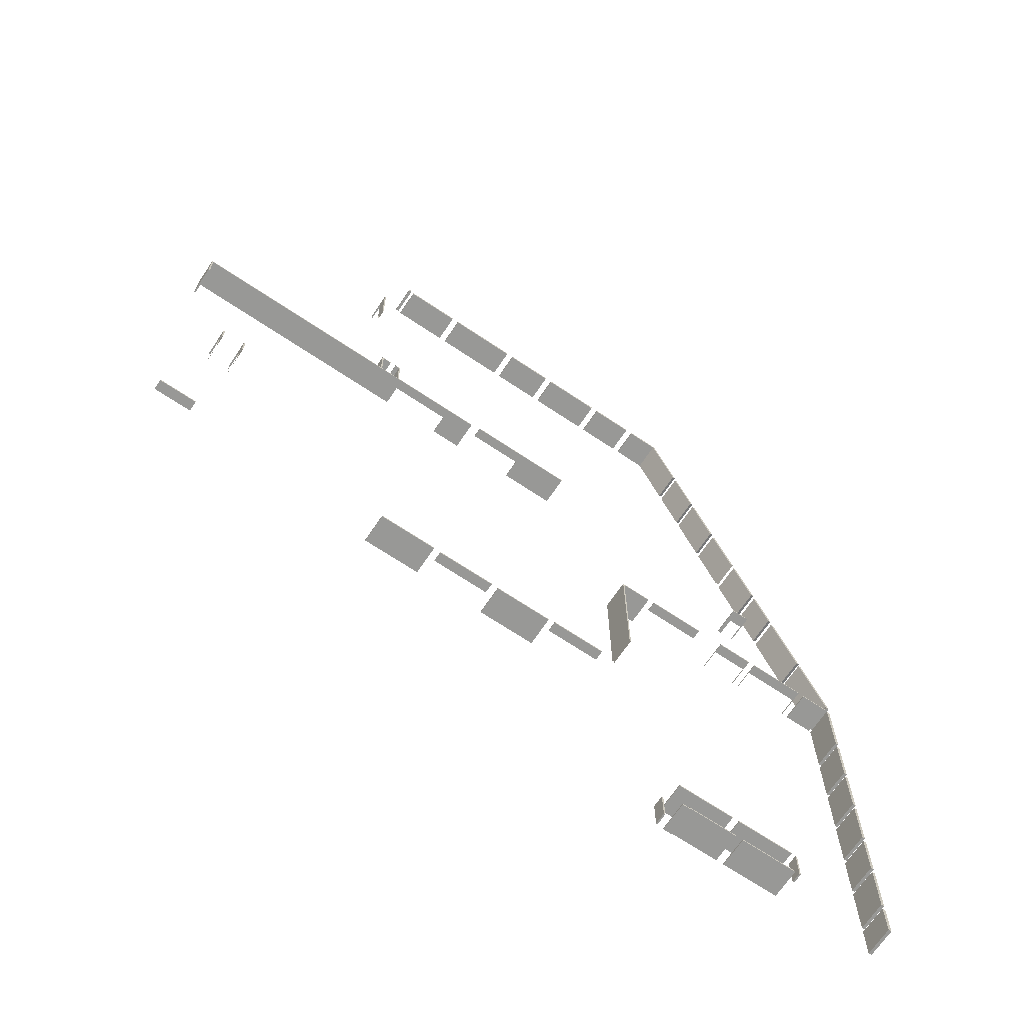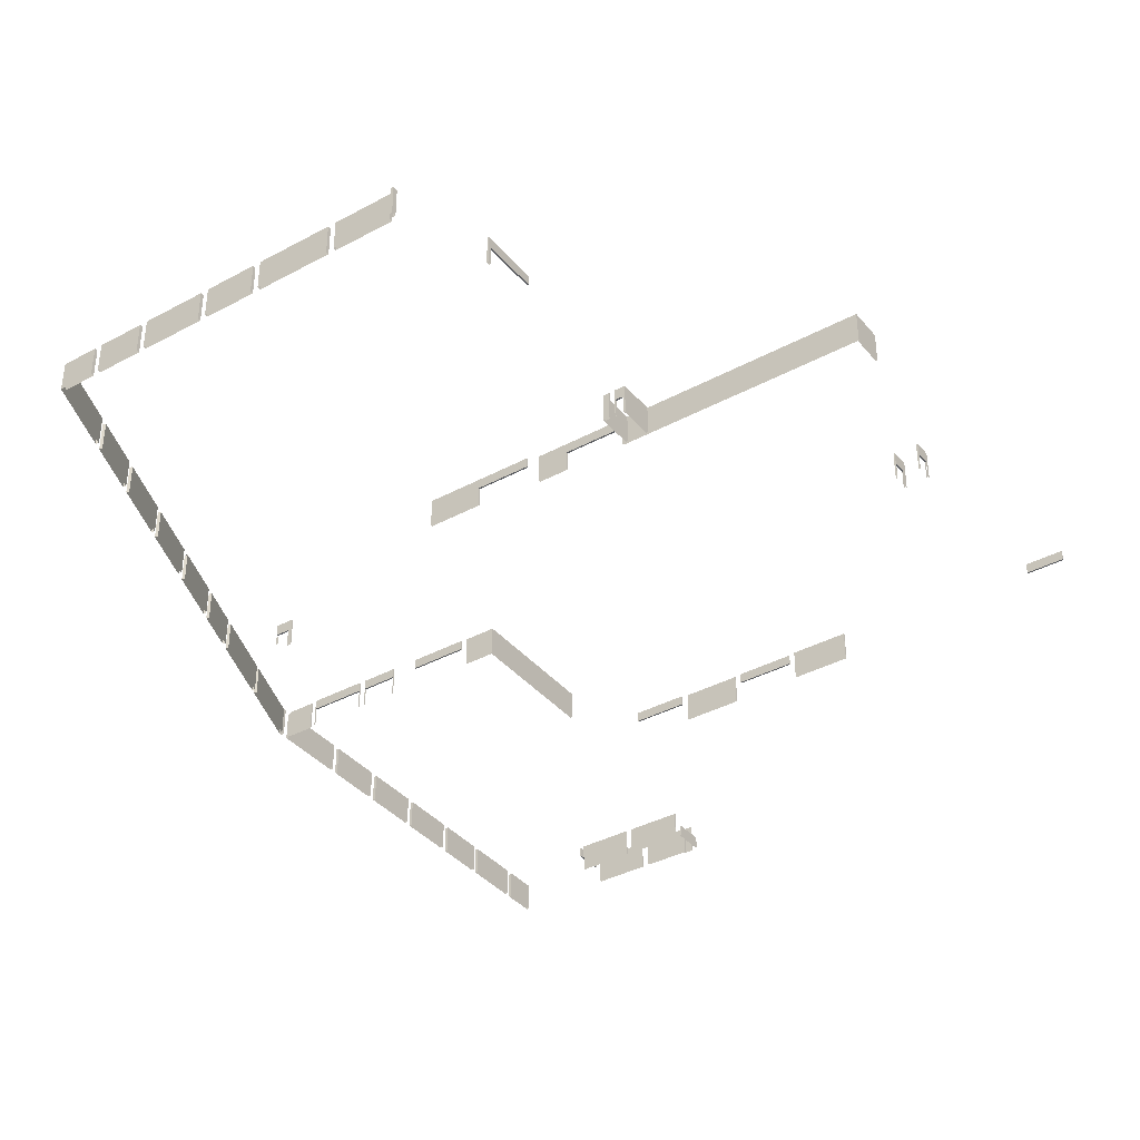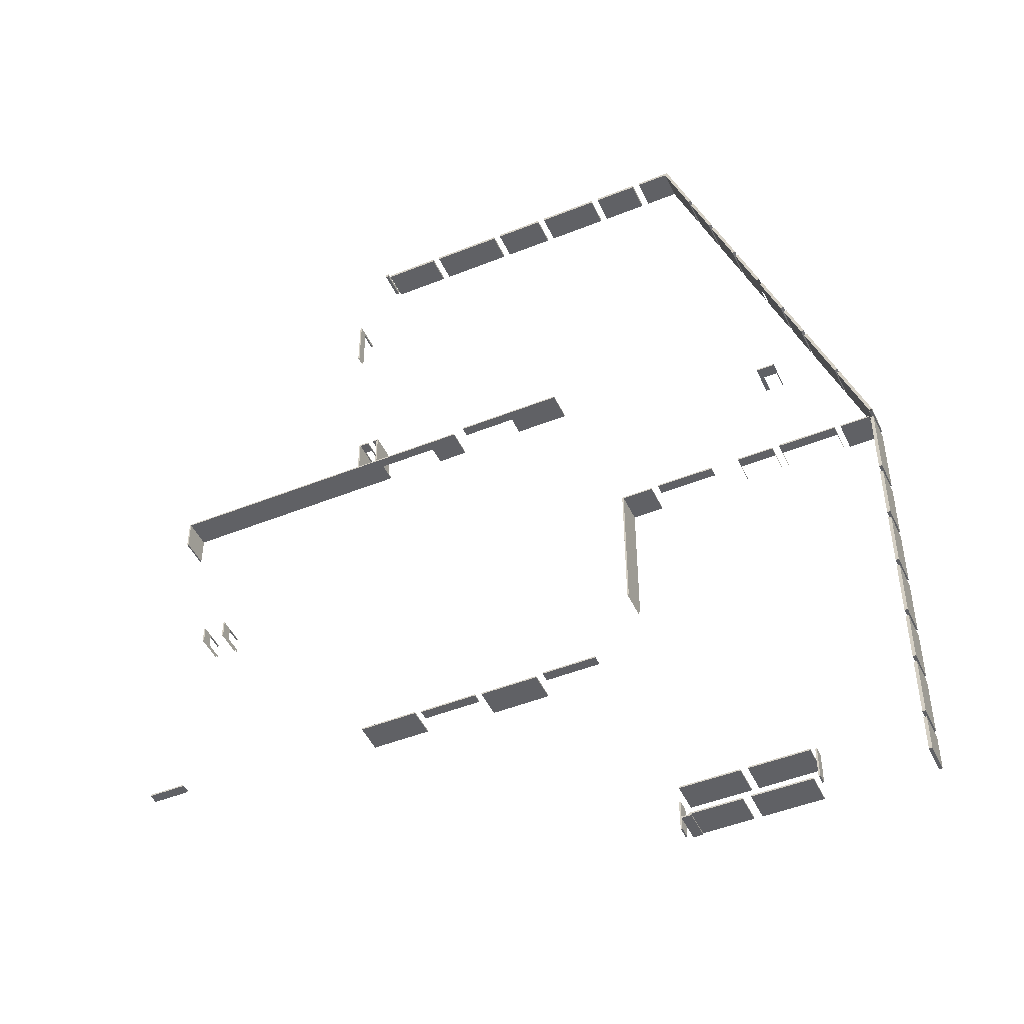
<metadata>
{"format":"obj","ext":"obj","renderer":"f3d","projection":"perspective","resolution":1024,"background":"white","views":[{"elev":-68.4,"azim":146.1,"up":"+Z"},{"elev":-37.5,"azim":34.7,"up":"+Y"},{"elev":-47.3,"azim":-155.6,"up":"+Z"}]}
</metadata>
<code>
v  330.8 129 563.1
v  330.8 200.8 563.1
v  330.8 200.8 474.3
v  330.8 129 474.3
v  334.6 200.8 559.3
v  334.6 200.8 563.1
v  334.6 129 563.1
v  334.6 129 559.3
v  334.6 129 474.3
v  334.6 200.8 474.3
v  346 129 563.1
v  346 200.8 563.1
v  346 200.8 559.3
v  346 129 559.3
v  381.9 172.5 563.1
v  381.9 129 563.1
v  387.5 129 563.1
v  387.5 200.8 563.1
v  361.1 200.8 563.1
v  363 172.5 563.1
v  361.1 129 563.1
v  363 129 563.1
v  383.8 129 559.3
v  381.9 129 559.3
v  381.9 172.5 559.3
v  387.5 129 559.3
v  363 172.5 559.3
v  363 129 559.3
v  361.1 129 559.3
v  361.1 200.8 559.3
v  383.8 200.8 559.3
v  387.5 200.8 559.3
v  387.5 129 474.3
v  387.5 200.8 474.3
v  383.8 200.8 474.3
v  383.8 129 474.3
v  408.9 176.3 1090
v  408.9 129 1090
v  408.9 129 1098
v  408.9 200.8 1098
v  408.9 200.8 957.9
v  408.9 176.3 957.9
v  412.7 200.8 1098
v  412.7 129 1098
v  412.7 129 1090
v  412.7 176.3 1090
v  412.7 176.3 957.9
v  412.7 200.8 957.9
v  -612.3 129 -1053
v  -612.3 200.8 -1053
v  -495.1 200.8 -1053
v  -495.1 129 -1053
v  -495.1 200.8 -1049
v  -612.3 200.8 -1049
v  -612.3 129 -1049
v  -495.1 129 -1049
v  -771 129 -1053
v  -771 200.8 -1053
v  -631.2 200.8 -1053
v  -631.2 129 -1053
v  -631.2 200.8 -1049
v  -771 200.8 -1049
v  -771 129 -1049
v  -631.2 129 -1049
v  -491.3 129 -1053
v  -491.3 129 -1057
v  -491.3 200.8 -1057
v  -491.3 200.8 -1053
v  -491.3 200.8 -1049
v  -491.3 129 -1049
v  -495.1 200.8 -1057
v  -495.1 129 -1057
v  -472.4 200.8 -1053
v  -472.4 129 -1053
v  -472.4 200.8 -1057
v  -472.4 129 -1057
v  -766.5 172.5 313
v  -766.5 129 313
v  -760.8 129 313
v  -757 200.8 313
v  -757 129 313
v  -802.4 200.8 313
v  -802.4 129 313
v  -800.5 129 313
v  -800.5 172.5 313
v  -760.8 200.8 313
v  -800.5 172.5 309.2
v  -800.5 129 309.2
v  -802.4 129 309.2
v  -802.4 200.8 309.2
v  -757 200.8 309.2
v  -757 129 309.2
v  -766.5 129 309.2
v  -766.5 172.5 309.2
v  -197.6 200.8 484.7
v  -197.6 129 484.7
v  -136.7 129 484.7
v  -136.7 200.8 484.7
v  -197.6 200.8 480.9
v  -136.7 200.8 480.9
v  -136.7 129 480.9
v  -197.6 129 480.9
v  321.4 176.3 474.3
v  321.4 129 474.3
v  563.1 129 474.3
v  563.1 200.8 474.3
v  97.09 200.8 474.3
v  97.09 129 474.3
v  172.1 129 474.3
v  172.1 176.3 474.3
v  909.2 200.8 470.5
v  913 200.8 470.5
v  913 129 470.5
v  909.2 129 470.5
v  563.1 129 470.5
v  563.1 200.8 470.5
v  913 200.8 474.3
v  97.09 200.8 470.5
v  97.09 129 470.5
v  913 129 474.3
v  172.1 129 470.5
v  172.1 176.3 470.5
v  321.4 176.3 470.5
v  321.4 129 470.5
v  913 129 393.9
v  913 200.8 393.9
v  909.2 200.8 393.9
v  909.2 129 393.9
v  -63.56 176.3 484.7
v  70.63 176.3 484.7
v  70.63 200.8 484.7
v  -136.7 200.8 484.7
v  -136.7 129 484.7
v  -63.56 129 484.7
v  -63.56 176.3 480.9
v  -63.56 129 480.9
v  -136.7 129 480.9
v  -136.7 200.8 480.9
v  70.63 200.8 480.9
v  70.63 176.3 480.9
v  756.1 172.5 27.28
v  756.1 129 27.28
v  756.1 129 29.17
v  756.1 200.8 29.17
v  756.1 129 -9.387
v  756.1 129 -6.74
v  756.1 172.5 -6.74
v  756.1 129 -13.17
v  756.1 129 -15.02
v  756.1 200.8 -15.02
v  756.1 200.8 -9.387
v  759.9 172.5 -6.74
v  759.9 129 -6.74
v  759.9 129 -15.02
v  759.9 200.8 -15.02
v  759.9 200.8 29.17
v  759.9 172.5 27.28
v  759.9 129 29.17
v  759.9 129 27.28
v  813.7 172.5 27.39
v  813.7 129 27.39
v  813.7 129 29.17
v  813.7 200.8 29.17
v  813.7 129 -13.13
v  813.7 129 -6.627
v  813.7 172.5 -6.627
v  813.7 200.8 -13.13
v  817.5 129 29.17
v  817.5 200.8 29.17
v  817.5 172.5 -6.627
v  817.5 172.5 27.39
v  817.5 129 27.39
v  322.3 200.8 -505.7
v  180.6 200.8 -505.7
v  180.6 129 -505.7
v  322.3 129 -505.7
v  277 200.8 -509.5
v  322.3 200.8 -509.5
v  322.3 129 -509.5
v  277 129 -509.5
v  271.3 129 -509.5
v  271.3 200.8 -509.5
v  180.6 129 -509.5
v  180.6 200.8 -509.5
v  163.6 200.8 -512.5
v  163.6 176.3 -512.5
v  21.84 176.3 -512.5
v  21.84 200.8 -512.5
v  163.6 200.8 -508.7
v  21.84 200.8 -508.7
v  21.84 176.3 -508.7
v  163.6 176.3 -508.7
v  163.6 200.8 -509.5
v  -136.9 129 -515.2
v  -136.9 200.8 -515.2
v  4.805 200.8 -515.2
v  4.805 129 -515.2
v  4.805 200.8 -511.4
v  -136.9 200.8 -511.4
v  -136.9 129 -511.4
v  4.805 129 -511.4
v  -154 200.8 -510.4
v  -154 176.3 -510.4
v  -287.2 176.3 -510.4
v  -287.2 200.8 -510.4
v  -154 200.8 -506.6
v  -287.2 200.8 -506.6
v  -287.2 176.3 -506.6
v  -154 176.3 -506.6
v  -379.8 200.8 -339.4
v  -379.8 129 -339.4
v  -379.8 129 -0.0815
v  -379.8 200.8 -0.0815
v  -379.8 129 3.699
v  -379.8 200.8 3.699
v  -376 200.8 -339.4
v  -376 200.8 3.699
v  -376 129 3.699
v  -376 129 -339.4
v  -454.5 129 -0.0815
v  -454.5 200.8 -0.0815
v  -454.5 200.8 3.699
v  -454.5 129 3.699
v  -471.5 200.8 2.142
v  -471.5 176.3 2.142
v  -613.2 176.3 2.142
v  -613.2 200.8 2.142
v  -471.5 200.8 5.922
v  -613.2 200.8 5.922
v  -613.2 176.3 5.922
v  -471.5 176.3 5.922
v  -682.7 176.3 6.111
v  -682.7 129 6.111
v  -682.2 129 6.111
v  -682.2 200.8 6.111
v  -772 129 6.111
v  -771.5 129 6.111
v  -771.5 176.3 6.111
v  -772 200.8 6.111
v  -771.5 176.3 2.331
v  -771.5 129 2.331
v  -772 129 2.331
v  -772 200.8 2.331
v  -682.2 200.8 2.331
v  -682.7 176.3 2.331
v  -682.2 129 2.331
v  -682.7 129 2.331
v  -789.5 176.3 6.772
v  -789.5 129 6.772
v  -789 129 6.772
v  -789 200.8 6.772
v  -931.7 129 6.772
v  -931.2 129 6.772
v  -931.2 176.3 6.772
v  -931.7 200.8 6.772
v  -931.2 176.3 2.992
v  -931.2 129 2.992
v  -931.7 129 2.992
v  -931.7 200.8 2.992
v  -789 200.8 2.992
v  -789.5 176.3 2.992
v  -789 129 2.992
v  -789.5 129 2.992
v  -1019 129 0.8186
v  -1019 200.8 0.8186
v  -946.8 200.8 0.8186
v  -946.8 129 0.8186
v  -1019 200.8 4.599
v  -1019 129 4.599
v  -946.8 129 4.599
v  -946.8 200.8 4.599
v  -782.8 200.8 -1049
v  -782.8 200.8 -973.5
v  -782.8 176.3 -973.5
v  -782.8 176.3 -1049
v  -786.5 200.8 -1049
v  -786.5 176.3 -1049
v  -786.5 176.3 -973.5
v  -786.5 200.8 -973.5
v  -630.2 200.8 -969.7
v  -772 200.8 -969.7
v  -772 129 -969.7
v  -630.2 129 -969.7
v  -772 200.8 -973.5
v  -630.2 200.8 -973.5
v  -630.2 129 -973.5
v  -772 129 -973.5
v  -471.5 200.8 -969.7
v  -613.2 200.8 -969.7
v  -613.2 129 -969.7
v  -471.5 129 -969.7
v  -613.2 200.8 -973.5
v  -471.5 200.8 -973.5
v  -471.5 129 -973.5
v  -613.2 129 -973.5
v  -454.5 157.8 -973.5
v  -454.5 129 -973.5
v  -454.5 129 -1049
v  -454.5 157.8 -1049
v  -458.2 157.8 -973.5
v  -458.2 157.8 -1049
v  -458.2 129 -1049
v  -458.2 129 -973.5
v  909.2 200.8 -512.7
v  909.2 176.3 -512.7
v  817.5 176.3 -512.7
v  817.5 200.8 -512.7
v  909.2 200.8 -508.9
v  817.5 200.8 -508.9
v  817.5 176.3 -508.9
v  909.2 176.3 -508.9
v  -634.3 129 1114
v  -634.3 200.8 1114
v  -680.1 200.8 987.8
v  -680.1 129 987.8
v  -673 200.8 985.3
v  -627.2 200.8 1111
v  -627.2 129 1111
v  -673 129 985.3
v  330.8 129 1317
v  330.8 200.8 1317
v  330.8 200.8 1306
v  330.8 129 1306
v  338.4 200.8 1317
v  338.4 129 1317
v  338.4 129 1306
v  338.4 200.8 1306
v  -1030 129 -813.8
v  -1030 200.8 -813.8
v  -1030 200.8 -956.5
v  -1030 129 -956.5
v  -1022 200.8 -956.5
v  -1022 200.8 -813.8
v  -1022 129 -813.8
v  -1022 129 -956.5
v  -1030 129 -674.9
v  -1030 200.8 -674.9
v  -1030 200.8 -796.8
v  -1030 129 -796.8
v  -1022 200.8 -674.9
v  -1022 129 -674.9
v  -1022 129 -796.8
v  -1022 200.8 -796.8
v  -1030 129 -198.6
v  -1030 200.8 -198.6
v  -1030 200.8 -338.4
v  -1030 129 -338.4
v  -1022 200.8 -198.6
v  -1022 129 -198.6
v  -1022 129 -338.4
v  -1022 200.8 -338.4
v  -1030 129 -0.9075
v  -1030 200.8 -0.9075
v  -1030 200.8 -179.7
v  -1030 129 -179.7
v  -1022 200.8 -0.9075
v  -1022 129 -0.9075
v  -1022 129 -179.7
v  -1022 200.8 -179.7
v  -1030 129 26.61
v  -1030 200.8 26.61
v  -1030 200.8 17.99
v  -1030 129 17.99
v  -1022 200.8 25.28
v  -1022 129 25.28
v  -1022 129 17.99
v  -1022 200.8 17.99
v  -966.2 129 201.9
v  -966.2 200.8 201.9
v  -959.1 200.8 199.3
v  -959.1 129 199.3
v  -899 129 386.5
v  -899 200.8 386.5
v  -961.9 200.8 213.6
v  -961.9 129 213.6
v  -917.7 200.8 313
v  -891.9 200.8 383.9
v  -891.9 129 383.9
v  -917.7 129 313
v  -919.1 129 309.2
v  -919.1 200.8 309.2
v  -954.8 129 211
v  -954.8 200.8 211
v  -855 129 507.3
v  -855 200.8 507.3
v  -892.5 200.8 404.3
v  -892.5 129 404.3
v  -847.9 200.8 504.7
v  -847.9 129 504.7
v  -885.4 129 401.7
v  -885.4 200.8 401.7
v  -801.1 129 655.2
v  -801.1 200.8 655.2
v  -848.5 200.8 525
v  -848.5 129 525
v  -794 200.8 652.6
v  -794 129 652.6
v  -841.4 129 522.5
v  -841.4 200.8 522.5
v  -744.2 129 811.6
v  -744.2 200.8 811.6
v  -794 200.8 674.7
v  -794 129 674.7
v  -750 200.8 773.5
v  -737.1 200.8 809
v  -737.1 129 809
v  -750 129 773.5
v  -751.3 129 770
v  -786.9 129 672.2
v  -786.9 200.8 672.2
v  -751.3 200.8 770
v  -686.6 129 970.1
v  -686.6 200.8 970.1
v  -737.8 200.8 829.4
v  -737.8 129 829.4
v  -730.7 200.8 826.8
v  -679.5 200.8 967.5
v  -679.5 129 967.5
v  -730.7 129 826.8
v  -564.4 129 1306
v  -564.4 200.8 1306
v  -627.8 200.8 1132
v  -627.8 129 1132
v  -559.1 200.8 1298
v  -556.3 200.8 1306
v  -556.3 129 1306
v  -559.1 129 1298
v  -620.7 129 1129
v  -620.7 200.8 1129
v  -603.8 200.8 1175
v  -603.8 129 1175
v  -602.4 200.8 1179
v  -602.4 129 1179
v  -585.9 129 1225
v  -585.9 200.8 1225
v  -584.5 200.8 1228
v  -584.5 129 1228
v  -477.3 129 1306
v  -477.3 200.8 1306
v  -477.3 200.8 1298
v  -477.3 129 1298
v  -520.6 129 1298
v  -520.6 200.8 1298
v  -524.4 129 1298
v  -524.4 200.8 1298
v  -458.4 200.8 1306
v  -458.4 129 1306
v  -347.7 129 1306
v  -347.7 200.8 1306
v  -458.4 200.8 1298
v  -347.7 200.8 1298
v  -347.7 129 1298
v  -458.4 129 1298
v  -177.6 200.8 1306
v  -328.8 200.8 1306
v  -328.8 129 1306
v  -177.6 129 1306
v  -328.8 200.8 1298
v  -177.6 200.8 1298
v  -177.6 129 1298
v  -328.8 129 1298
v  -158.7 200.8 1306
v  -158.7 129 1306
v  -35.83 129 1306
v  -35.83 200.8 1306
v  -158.7 200.8 1298
v  -35.83 200.8 1298
v  -35.83 129 1298
v  -158.7 129 1298
v  -16.93 200.8 1306
v  -16.93 129 1306
v  162.6 129 1306
v  162.6 200.8 1306
v  -16.93 200.8 1298
v  162.6 200.8 1298
v  162.6 129 1298
v  -16.93 129 1298
v  323.3 200.8 1306
v  181.5 200.8 1306
v  181.5 129 1306
v  323.3 129 1306
v  181.5 200.8 1298
v  323.3 200.8 1298
v  323.3 129 1298
v  181.5 129 1298
v  817.5 129 -6.627
v  817.5 129 -13.13
v  817.5 200.8 -13.13
v  -1030 129 -973.5
v  -1030 200.8 -973.5
v  -1030 200.8 -1060
v  -1030 129 -1060
v  -1022 200.8 -973.5
v  -1022 129 -973.5
v  -1022 129 -1005
v  -1022 200.8 -1005
v  -1022 129 -1008
v  -1022 129 -1060
v  -1022 200.8 -1060
v  -1022 200.8 -1008
v  -1030 129 -516.1
v  -1030 200.8 -516.1
v  -1030 200.8 -656
v  -1030 129 -656
v  -1022 200.8 -656
v  -1022 200.8 -516.1
v  -1022 129 -516.1
v  -1022 129 -656
v  -1030 129 -357.3
v  -1030 200.8 -357.3
v  -1030 200.8 -497.2
v  -1030 129 -497.2
v  -1022 200.8 -497.2
v  -1022 200.8 -357.3
v  -1022 129 -357.3
v  -1022 129 -497.2
g B3A_T_tujian_005_lou_dxck
f 1 2 3 4
f 5 6 7 8
f 8 9 10 5
f 5 10 3 2
f 5 2 6
f 9 4 3 10
f 2 1 7 6
f 6 7 11 12
f 5 13 14 8
f 12 11 14 13
f 6 12 13 5
f 8 7 6 5
f 15 16 17 18
f 15 18 19 20
f 21 22 20 19
f 23 24 25 26
f 27 28 29 30
f 27 30 31 25
f 25 31 32 26
f 31 30 19 18
f 31 18 32
f 21 19 30 29
f 18 17 26 32
f 24 16 15 25
f 25 15 20 27
f 27 20 22 28
f 32 26 33 34
f 31 35 36 23
f 32 34 35 31
f 33 36 35 34
f 37 38 39 40
f 40 41 42 37
f 43 44 45 46
f 43 46 47 48
f 40 39 44 43
f 43 48 41 40
f 46 37 42 47
f 45 38 37 46
f 49 50 51 52
f 53 54 55 56
f 50 49 55 54
f 51 50 54 53
f 57 58 59 60
f 61 62 63 64
f 58 57 63 62
f 59 58 62 61
f 60 59 61 64
f 65 66 67 68
f 65 68 69 70
f 52 56 53 51
f 52 51 71 72
f 67 71 51 68
f 53 69 68 51
f 53 56 70 69
f 66 72 71 67
f 73 68 65 74
f 67 75 76 66
f 73 74 76 75
f 67 68 73 75
f 77 78 79 80
f 79 81 80
f 82 83 84 85
f 86 82 85 80
f 77 80 85
f 87 88 89 90
f 91 92 93 94
f 90 91 94 87
f 86 80 91 90
f 86 90 82
f 93 78 77 94
f 94 77 85 87
f 80 81 92 91
f 95 96 97 98
f 99 100 101 102
f 98 97 101 100
f 95 98 100 99
f 96 95 99 102
f 103 104 105 106
f 107 108 109 110
f 106 107 110 103
f 111 112 113 114
f 111 114 115 116
f 117 112 111 116
f 117 116 118 106
f 118 107 106
f 108 107 118 119
f 117 120 113 112
f 109 121 122 110
f 122 123 103 110
f 123 124 104 103
f 112 113 125 126
f 111 127 128 114
f 126 125 128 127
f 112 126 127 111
f 129 130 131 132
f 129 132 133 134
f 135 136 137 138
f 135 138 139 140
f 131 130 140 139
f 132 131 139 138
f 133 132 138 137
f 129 135 140 130
f 134 136 135 129
f 141 142 143 144
f 145 146 147 148
f 149 148 147 150
f 150 147 151
f 144 151 147 141
f 152 153 154 155
f 152 155 156 157
f 158 159 157 156
f 155 150 151
f 151 144 156 155
f 143 158 156 144
f 159 142 141 157
f 157 141 147 152
f 160 161 162 163
f 164 165 166 167
f 163 167 166 160
f 162 168 169 163
f 166 170 171 160
f 160 171 172 161
f 173 174 175 176
f 177 178 179 180
f 177 180 181 182
f 181 183 184 182
f 173 176 179 178
f 173 178 177 182
f 182 184 174 173
f 175 174 184 183
f 185 186 187 188
f 189 190 191 192
f 188 187 191 190
f 193 185 188 190
f 193 190 189
f 191 187 186 192
f 194 195 196 197
f 198 199 200 201
f 195 194 200 199
f 196 195 199 198
f 197 196 198 201
f 202 203 204 205
f 206 207 208 209
f 202 205 207 206
f 203 202 206 209
f 203 209 208 204
f 210 211 212 213
f 214 215 213 212
f 216 217 218 219
f 213 215 217 216
f 213 216 210
f 215 214 218 217
f 220 221 213 212
f 222 223 214 215
f 221 220 223 222
f 213 221 222 215
f 224 225 226 227
f 228 229 230 231
f 227 226 230 229
f 224 227 229 228
f 225 224 228 231
f 230 226 225 231
f 232 233 234 235
f 236 237 238 239
f 235 239 238 232
f 240 241 242 243
f 240 243 244 245
f 246 247 245 244
f 239 235 244 243
f 236 239 243 242
f 234 246 244 235
f 240 245 232 238
f 232 245 247 233
f 237 241 240 238
f 248 249 250 251
f 252 253 254 255
f 251 255 254 248
f 256 257 258 259
f 256 259 260 261
f 262 263 261 260
f 251 250 262 260
f 255 251 260 259
f 252 255 259 258
f 256 261 248 254
f 248 261 263 249
f 253 257 256 254
f 264 265 266 267
f 268 269 270 271
f 265 264 269 268
f 266 265 268 271
f 267 266 271 270
f 272 273 274 275
f 276 277 278 279
f 272 275 277 276
f 273 272 276 279
f 274 273 279 278
f 274 278 277 275
f 280 281 282 283
f 284 285 286 287
f 280 283 286 285
f 281 280 285 284
f 282 281 284 287
f 288 289 290 291
f 292 293 294 295
f 288 291 294 293
f 289 288 293 292
f 290 289 292 295
f 296 297 298 299
f 300 301 302 303
f 299 298 302 301
f 296 299 301 300
f 297 296 300 303
f 304 305 306 307
f 308 309 310 311
f 304 307 309 308
f 305 304 308 311
f 310 306 305 311
f 312 313 314 315
f 316 317 318 319
f 313 312 318 317
f 314 313 317 316
f 315 314 316 319
f 320 321 322 323
f 324 325 326 327
f 321 320 325 324
f 327 322 321 324
f 323 322 327 326
f 328 329 330 331
f 332 333 334 335
f 333 329 328 334
f 330 329 333 332
f 335 331 330 332
f 336 337 338 339
f 340 341 342 343
f 340 337 336 341
f 338 337 340 343
f 342 339 338 343
f 344 345 346 347
f 348 349 350 351
f 348 345 344 349
f 346 345 348 351
f 350 347 346 351
f 352 353 354 355
f 356 357 358 359
f 356 353 352 357
f 354 353 356 359
f 358 355 354 359
f 360 361 362 363
f 364 365 366 367
f 366 363 362 367
f 368 369 361 360
f 364 370 371 365
f 369 368 371 370
f 364 361 369 370
f 372 373 374 375
f 376 377 378 379
f 376 379 380 381
f 380 382 383 381
f 373 372 378 377
f 373 377 376 381
f 381 383 374 373
f 375 374 383 382
f 384 385 386 387
f 388 389 390 391
f 385 384 389 388
f 391 386 385 388
f 387 386 391 390
f 392 393 394 395
f 396 397 398 399
f 393 392 397 396
f 399 394 393 396
f 395 394 399 398
f 400 401 402 403
f 404 405 406 407
f 408 409 410 411
f 407 408 411 404
f 401 400 406 405
f 401 405 404 411
f 411 410 402 401
f 412 413 414 415
f 416 417 418 419
f 413 412 418 417
f 414 413 417 416
f 415 414 416 419
f 420 421 422 423
f 424 425 426 427
f 428 429 430 431
f 431 430 432 433
f 434 433 432 435
f 434 435 436 437
f 427 437 436 424
f 421 425 424 436
f 421 436 435 422
f 430 429 422 432
f 435 432 422
f 423 422 429 428
f 421 420 426 425
f 425 426 438 439
f 440 441 442 443
f 444 427 424 445
f 442 444 445 443
f 440 439 438 441
f 445 424 425 443
f 439 440 443 425
f 446 447 448 449
f 450 451 452 453
f 451 449 448 452
f 446 449 451 450
f 453 447 446 450
f 454 455 456 457
f 458 459 460 461
f 459 454 457 460
f 455 454 459 458
f 461 456 455 458
f 462 463 464 465
f 466 467 468 469
f 467 465 464 468
f 462 465 467 466
f 469 463 462 466
f 470 471 472 473
f 474 475 476 477
f 475 473 472 476
f 470 473 475 474
f 477 471 470 474
f 478 479 480 481
f 482 483 484 485
f 483 478 481 484
f 479 478 483 482
f 485 480 479 482
f 169 168 172 171
f 486 487 488 170
f 171 170 488 169
f 488 167 163 169
f 489 490 491 492
f 493 494 495 496
f 497 498 499 500
f 497 500 496 495
f 493 490 489 494
f 490 493 496 500
f 500 499 491 490
f 498 492 491 499
f 501 502 503 504
f 505 506 507 508
f 506 502 501 507
f 503 502 506 505
f 508 504 503 505
f 509 510 511 512
f 513 514 515 516
f 514 510 509 515
f 511 510 514 513
f 516 512 511 513
f 120 117 106 105
f 122 121 119 118
f 123 122 118 116
f 124 123 116 115

</code>
